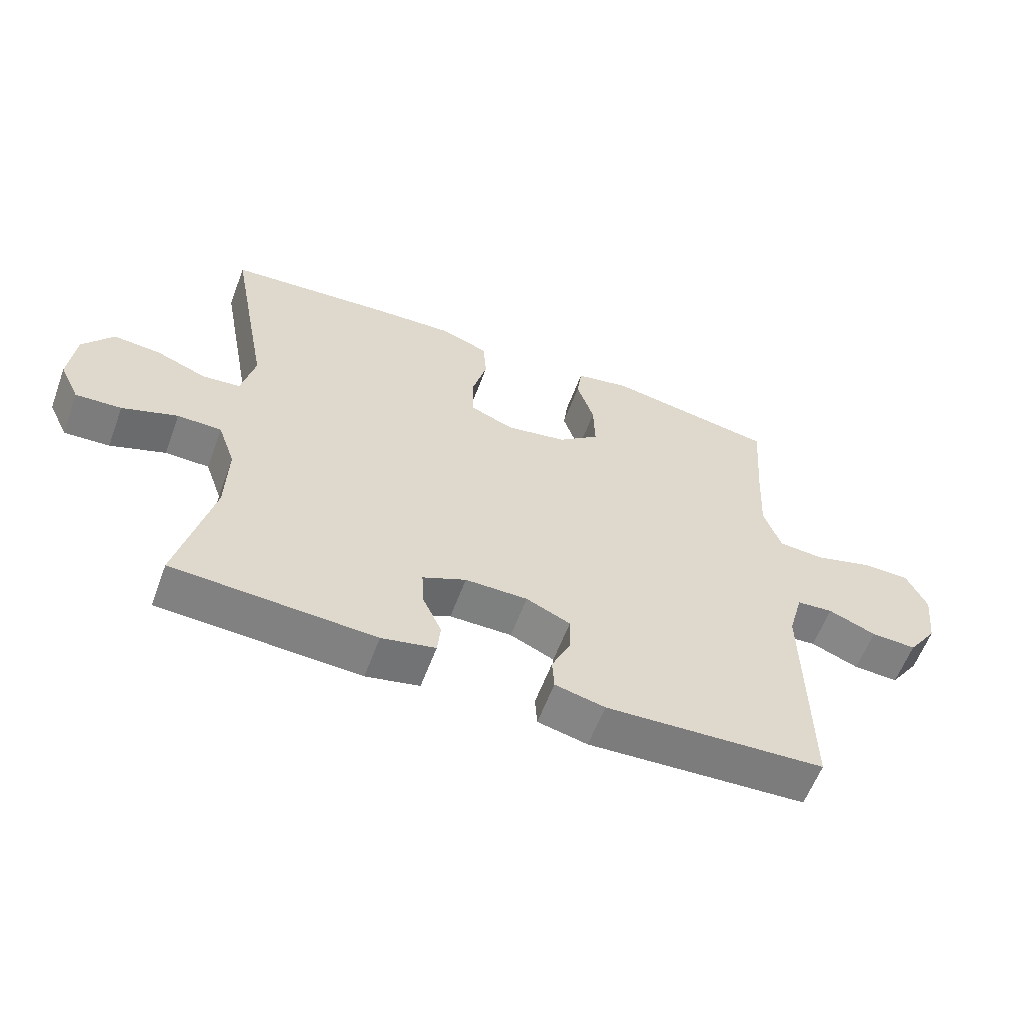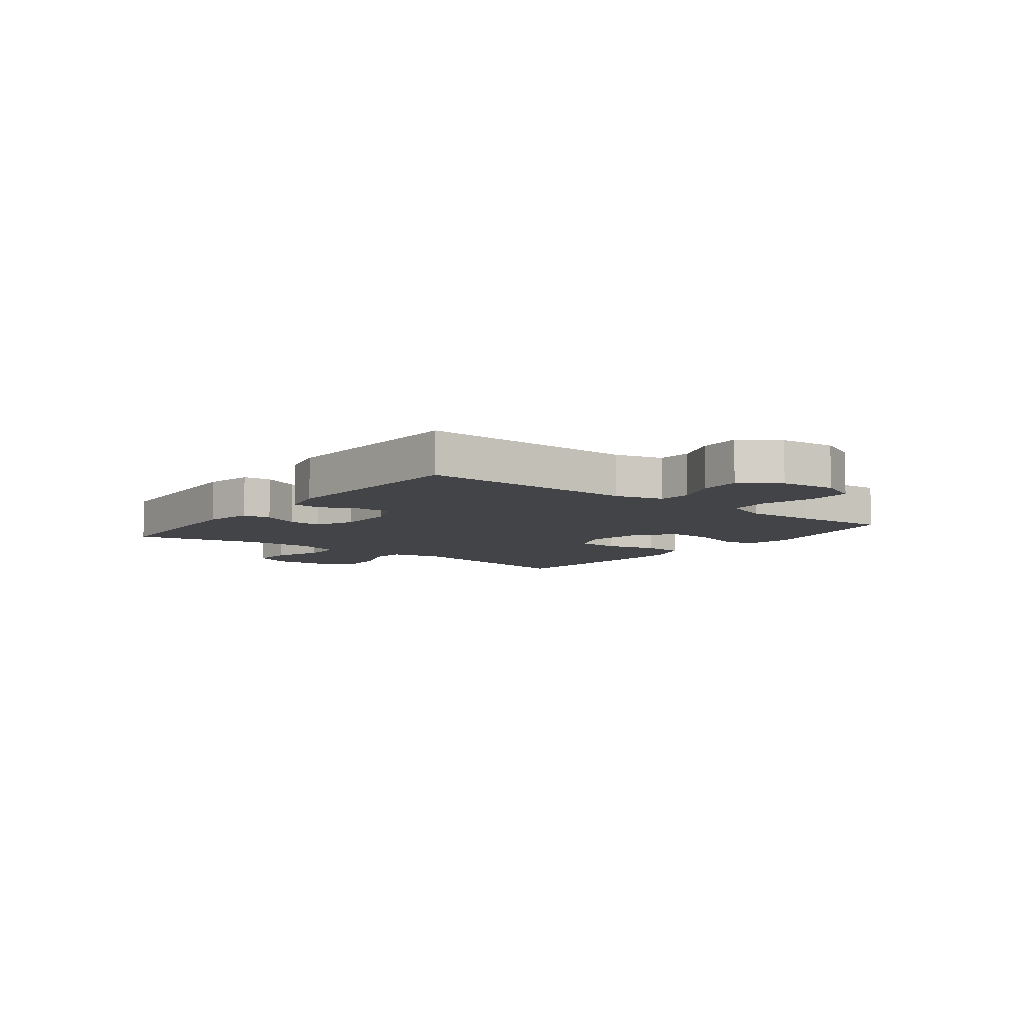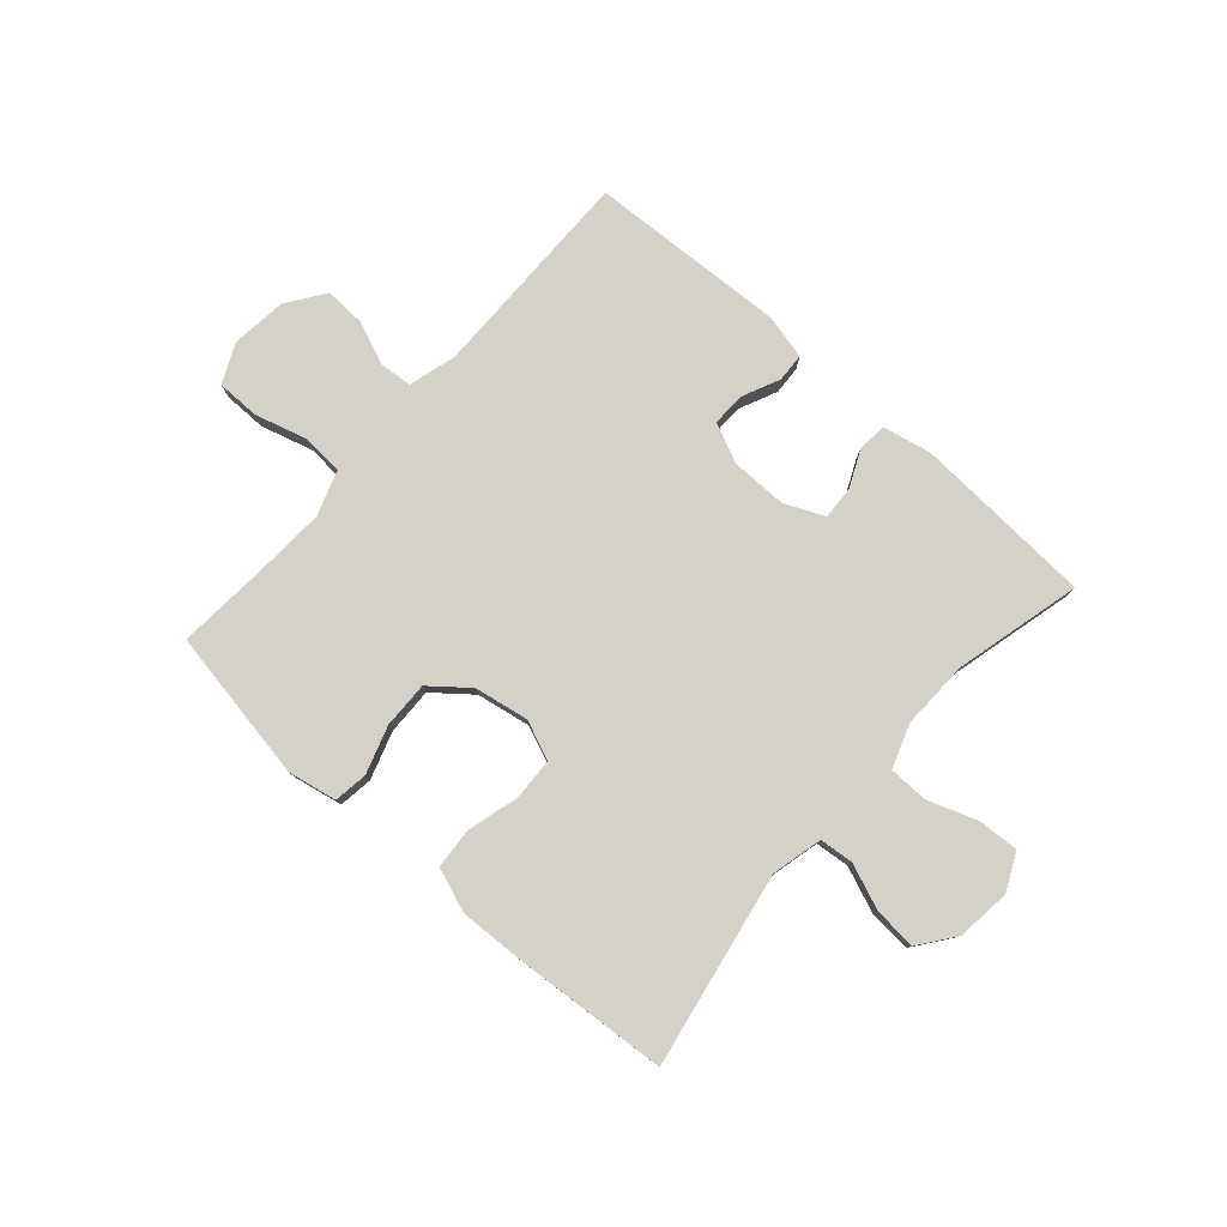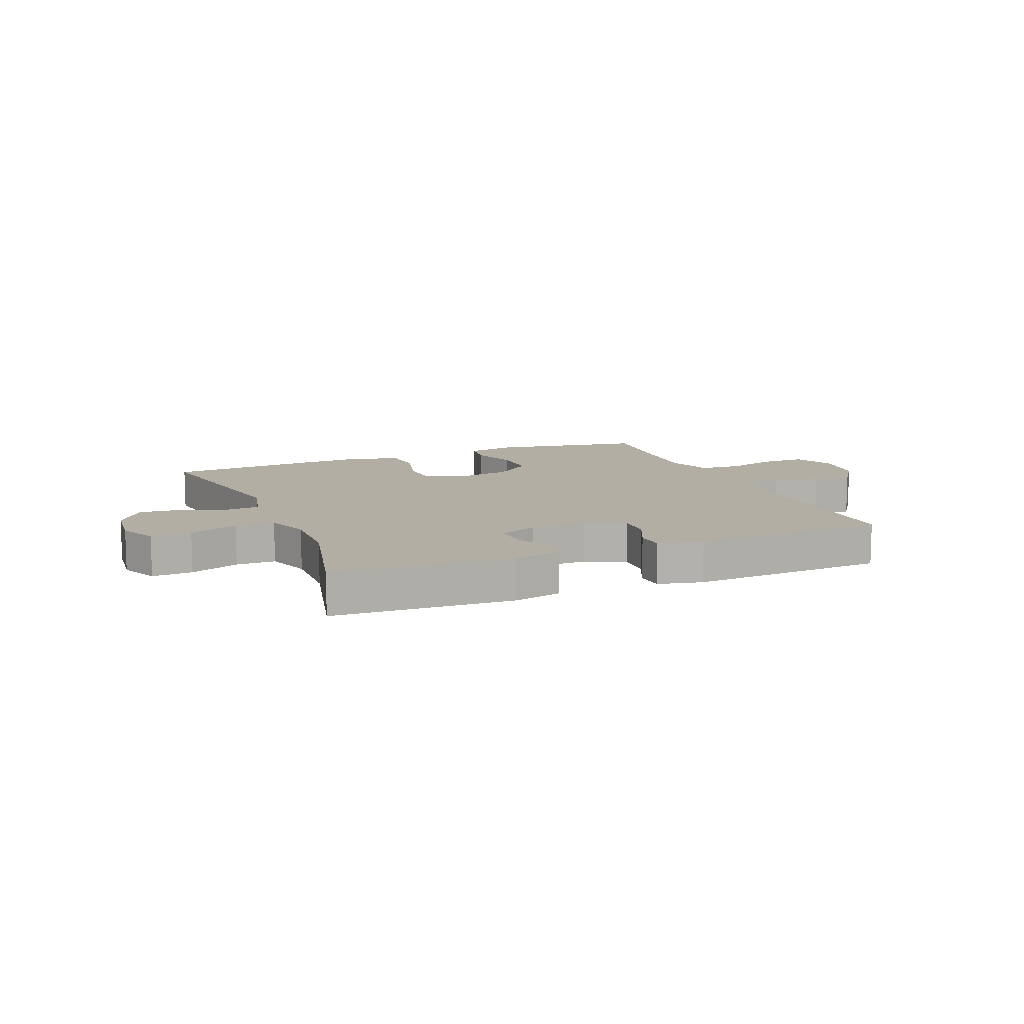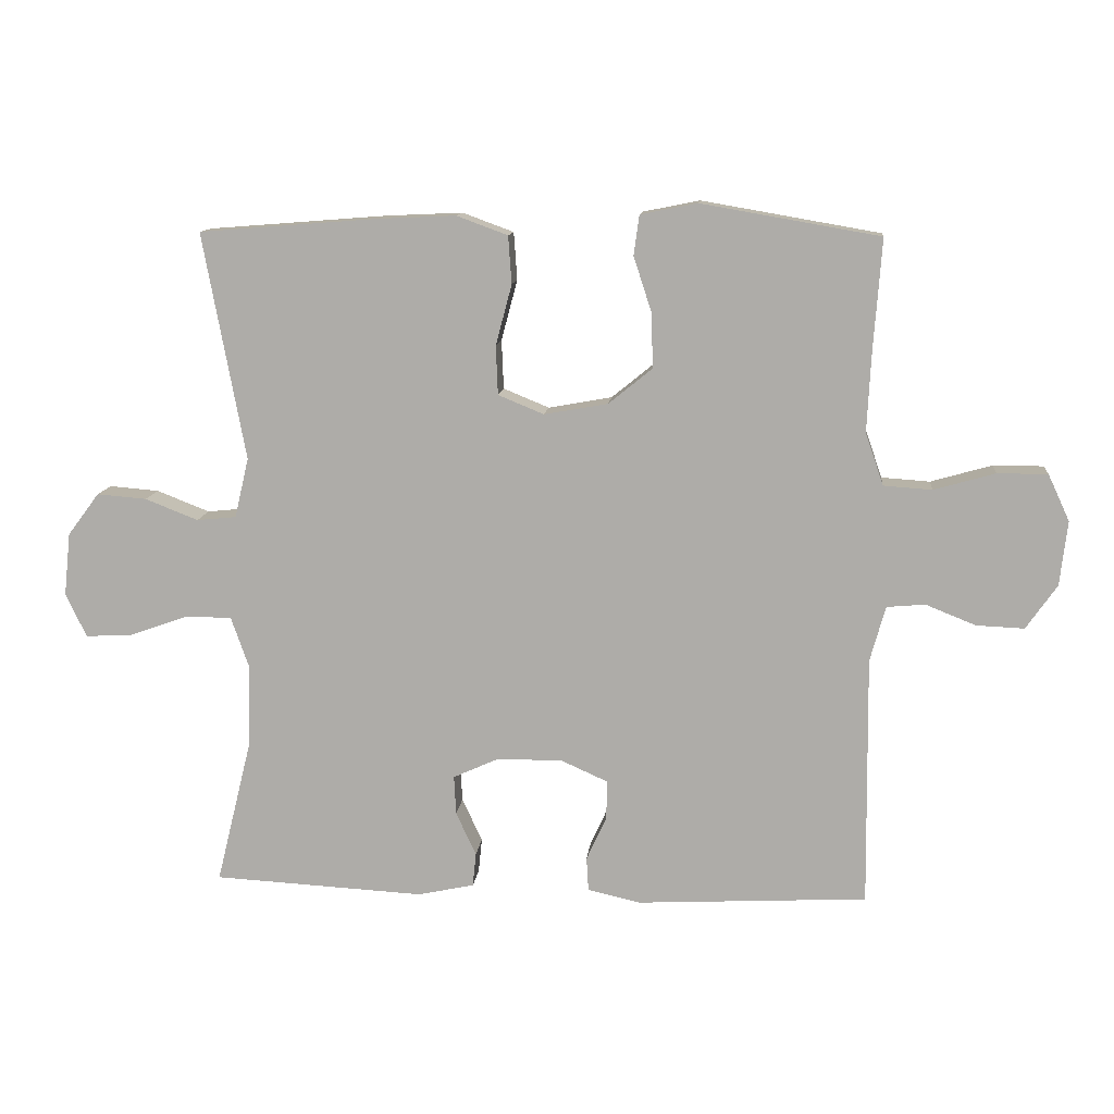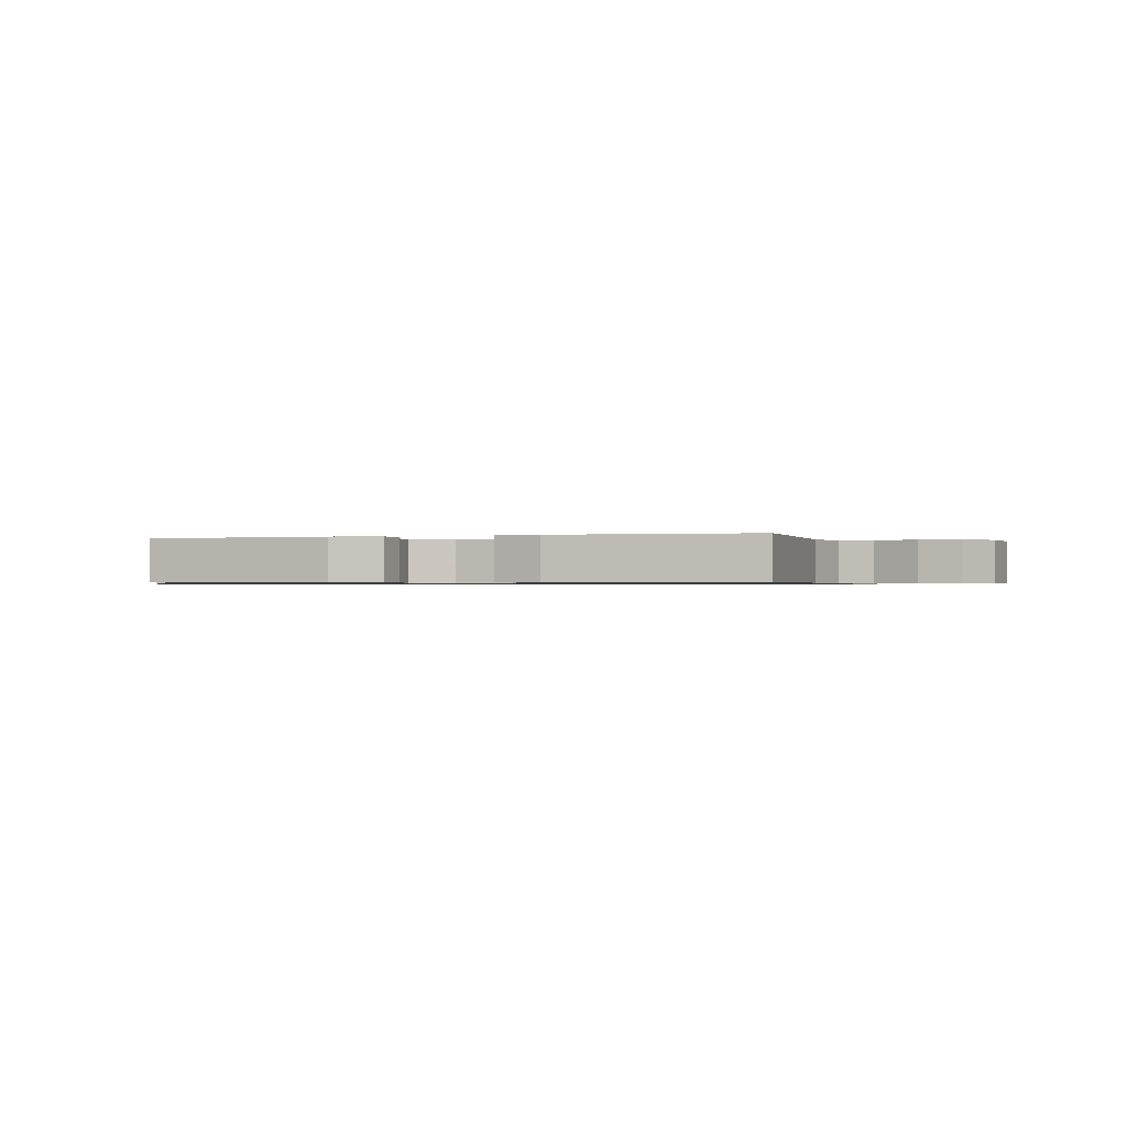
<metadata>
{"format":"obj","ext":"obj","renderer":"f3d","projection":"perspective","resolution":1024,"background":"white","views":[{"elev":-59.6,"azim":159.6,"up":"+Z"},{"elev":-7.7,"azim":-127.5,"up":"+Y"},{"elev":79.2,"azim":41.6,"up":"+Y"},{"elev":11.0,"azim":157.6,"up":"+Y"},{"elev":11.8,"azim":-174.3,"up":"+Z"},{"elev":-0.8,"azim":-162.7,"up":"+Y"}]}
</metadata>
<code>
v -0.5 0.07 -0.5
v -0.496 0.07 -0.127
v -0.519 0.07 -0.044
v -0.576 0.07 -0.039
v -0.651 0.07 -0.069
v -0.722 0.07 -0.072
v -0.768 0.07 -0.006
v -0.779 0.07 0.09
v -0.747 0.07 0.159
v -0.672 0.07 0.159
v -0.581 0.07 0.133
v -0.509 0.07 0.138
v -0.482 0.07 0.216
v -0.488 0.07 0.335
v -0.5 0.07 0.5
v -0.234 0.07 0.546
v -0.149 0.07 0.529
v -0.141 0.07 0.47
v -0.168 0.07 0.387
v -0.17 0.07 0.306
v -0.105 0.07 0.253
v -0.01 0.07 0.236
v 0.058 0.07 0.264
v 0.061 0.07 0.337
v 0.037 0.07 0.427
v 0.042 0.07 0.498
v 0.118 0.07 0.526
v 0.232 0.07 0.521
v 0.5 0.07 0.5
v 0.437 0.07 0.162
v 0.458 0.07 0.073
v 0.517 0.07 0.067
v 0.596 0.07 0.098
v 0.67 0.07 0.104
v 0.717 0.07 0.041
v 0.727 0.07 -0.053
v 0.696 0.07 -0.118
v 0.625 0.07 -0.114
v 0.539 0.07 -0.083
v 0.47 0.07 -0.084
v 0.443 0.07 -0.161
v 0.446 0.07 -0.28
v 0.5 0.07 -0.5
v 0.185 0.07 -0.517
v 0.101 0.07 -0.499
v 0.096 0.07 -0.449
v 0.126 0.07 -0.384
v 0.129 0.07 -0.326
v 0.061 0.07 -0.295
v -0.037 0.07 -0.295
v -0.106 0.07 -0.326
v -0.105 0.07 -0.384
v -0.075 0.07 -0.45
v -0.078 0.07 -0.5
v -0.156 0.07 -0.518
v -0.5 0 -0.5
v -0.496 0 -0.127
v -0.519 0 -0.044
v -0.576 0 -0.039
v -0.651 0 -0.069
v -0.722 0 -0.072
v -0.768 0 -0.006
v -0.779 0 0.09
v -0.747 0 0.159
v -0.672 0 0.159
v -0.581 0 0.133
v -0.509 0 0.138
v -0.482 0 0.216
v -0.488 0 0.335
v -0.5 0 0.5
v -0.234 0 0.546
v -0.149 0 0.529
v -0.141 0 0.47
v -0.168 0 0.387
v -0.17 0 0.306
v -0.105 0 0.253
v -0.01 0 0.236
v 0.058 0 0.264
v 0.061 0 0.337
v 0.037 0 0.427
v 0.042 0 0.498
v 0.118 0 0.526
v 0.232 0 0.521
v 0.5 0 0.5
v 0.437 0 0.162
v 0.458 0 0.073
v 0.517 0 0.067
v 0.596 0 0.098
v 0.67 0 0.104
v 0.717 0 0.041
v 0.727 0 -0.053
v 0.696 0 -0.118
v 0.625 0 -0.114
v 0.539 0 -0.083
v 0.47 0 -0.084
v 0.443 0 -0.161
v 0.446 0 -0.28
v 0.5 0 -0.5
v 0.185 0 -0.517
v 0.101 0 -0.499
v 0.096 0 -0.449
v 0.126 0 -0.384
v 0.129 0 -0.326
v 0.061 0 -0.295
v -0.037 0 -0.295
v -0.106 0 -0.326
v -0.105 0 -0.384
v -0.075 0 -0.45
v -0.078 0 -0.5
v -0.156 0 -0.518
f 52 53 54 55
f 51 52 55 1
f 50 51 1 2
f 49 50 2 3
f 44 45 46 47
f 42 43 44 47
f 41 42 47 48
f 40 41 48 49
f 36 37 38 39
f 36 39 40
f 35 36 40
f 32 33 34 35
f 31 32 35 40
f 30 31 40 49
f 24 25 26 27
f 23 24 27 28
f 16 17 18 19
f 14 15 16 19
f 13 14 19 20
f 12 13 20 21
f 8 9 10 11
f 8 11 12
f 7 8 12
f 4 5 6 7
f 3 4 7 12
f 23 28 29 30
f 22 23 30 49
f 21 22 49
f 3 12 21 49
f 110 109 108 107
f 56 110 107 106
f 57 56 106 105
f 58 57 105 104
f 102 101 100 99
f 102 99 98 97
f 103 102 97 96
f 104 103 96 95
f 94 93 92 91
f 95 94 91
f 95 91 90
f 90 89 88 87
f 95 90 87 86
f 104 95 86 85
f 82 81 80 79
f 83 82 79 78
f 74 73 72 71
f 74 71 70 69
f 75 74 69 68
f 76 75 68 67
f 66 65 64 63
f 67 66 63
f 67 63 62
f 62 61 60 59
f 67 62 59 58
f 85 84 83 78
f 104 85 78 77
f 104 77 76
f 104 76 67 58
f 1 56 57 2
f 2 57 58 3
f 3 58 59 4
f 4 59 60 5
f 5 60 61 6
f 6 61 62 7
f 7 62 63 8
f 8 63 64 9
f 9 64 65 10
f 10 65 66 11
f 11 66 67 12
f 12 67 68 13
f 13 68 69 14
f 14 69 70 15
f 15 70 71 16
f 16 71 72 17
f 17 72 73 18
f 18 73 74 19
f 19 74 75 20
f 20 75 76 21
f 21 76 77 22
f 22 77 78 23
f 23 78 79 24
f 24 79 80 25
f 25 80 81 26
f 26 81 82 27
f 27 82 83 28
f 28 83 84 29
f 29 84 85 30
f 30 85 86 31
f 31 86 87 32
f 32 87 88 33
f 33 88 89 34
f 34 89 90 35
f 35 90 91 36
f 36 91 92 37
f 37 92 93 38
f 38 93 94 39
f 39 94 95 40
f 40 95 96 41
f 41 96 97 42
f 42 97 98 43
f 43 98 99 44
f 44 99 100 45
f 45 100 101 46
f 46 101 102 47
f 47 102 103 48
f 48 103 104 49
f 49 104 105 50
f 50 105 106 51
f 51 106 107 52
f 52 107 108 53
f 53 108 109 54
f 54 109 110 55
f 55 110 56 1

</code>
